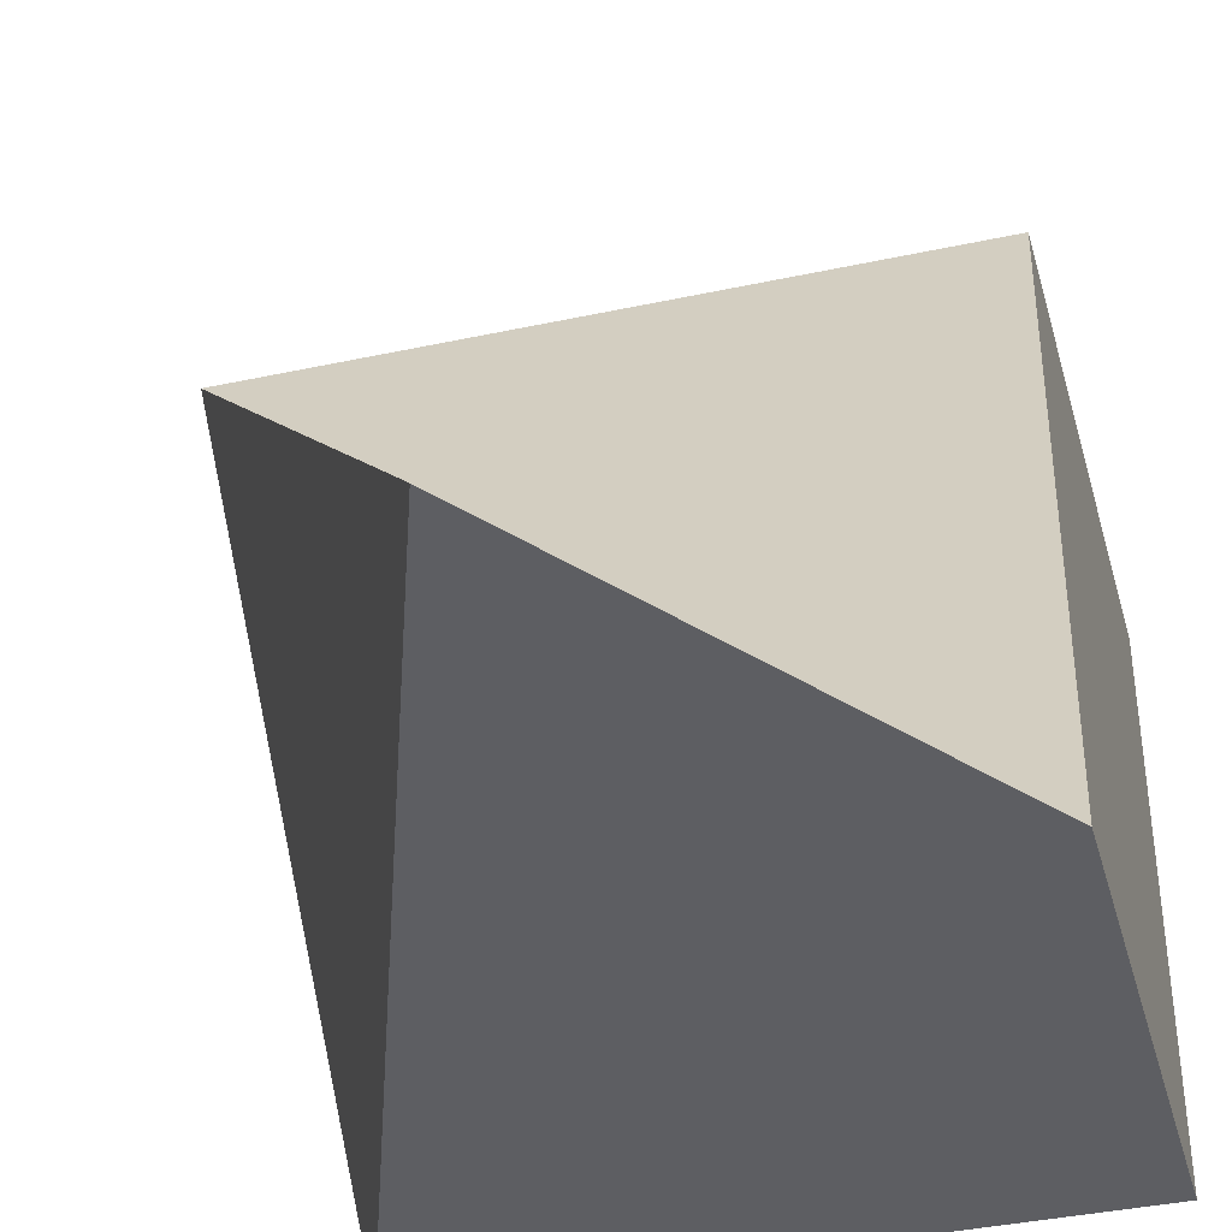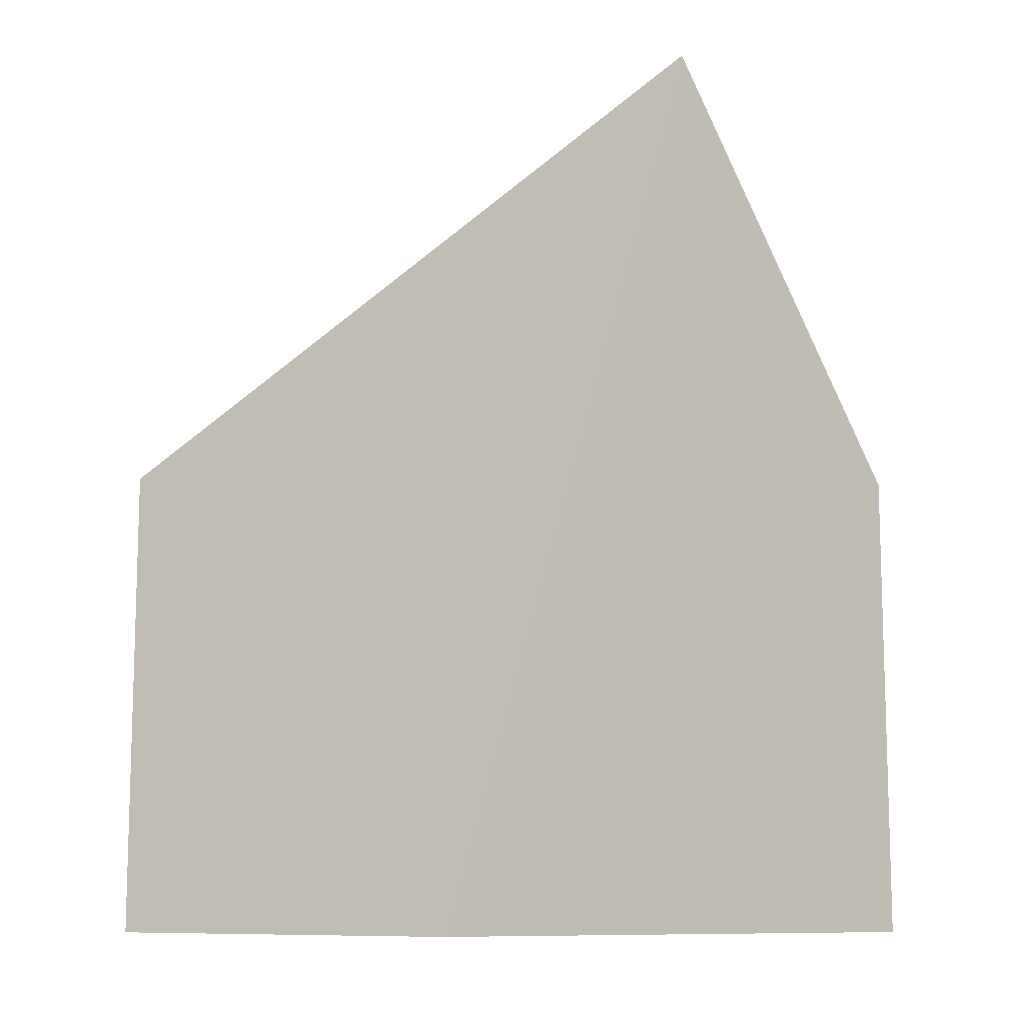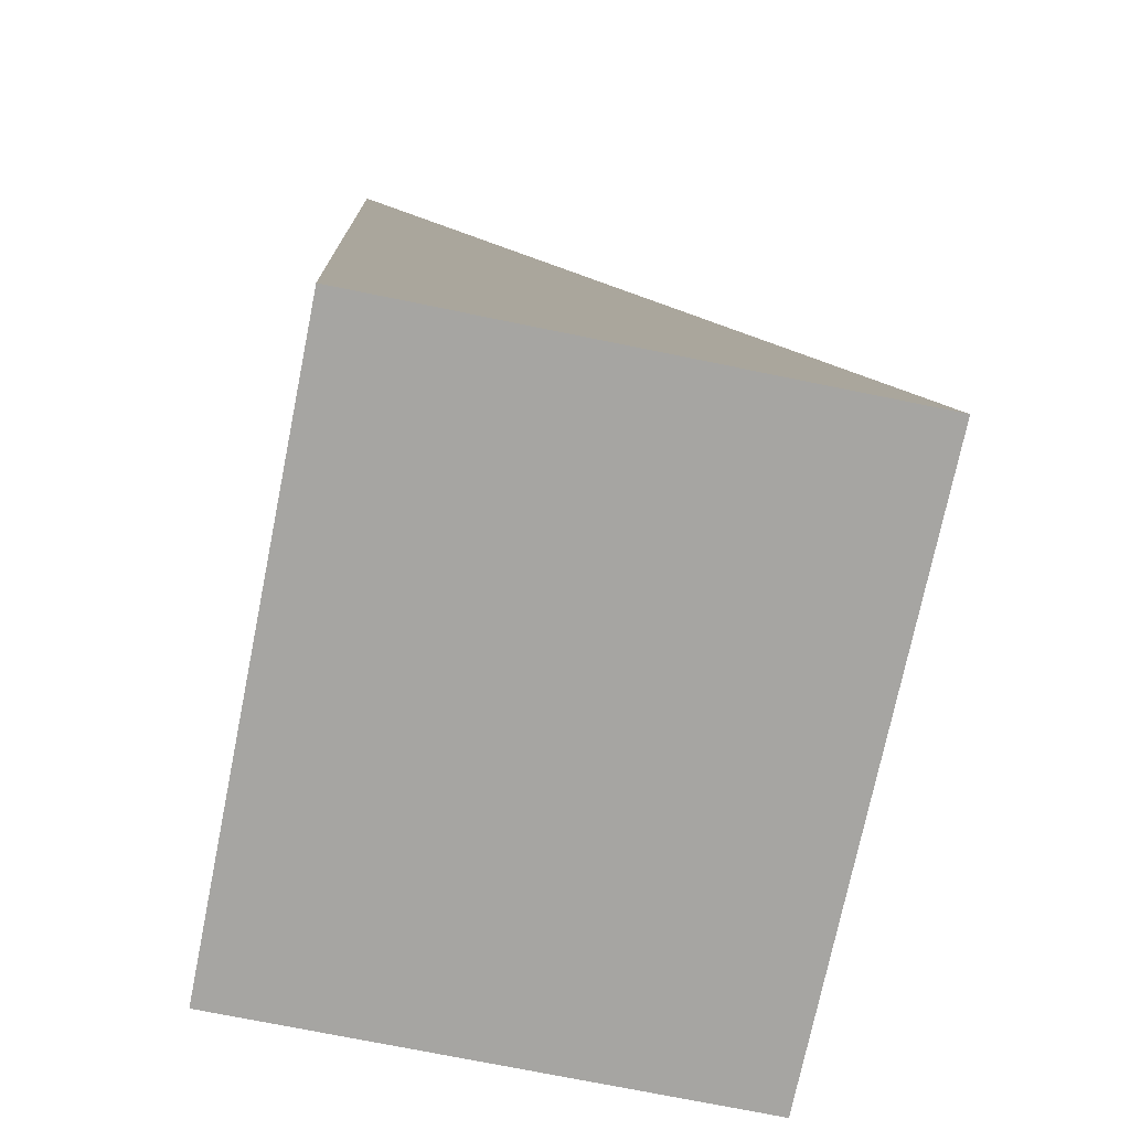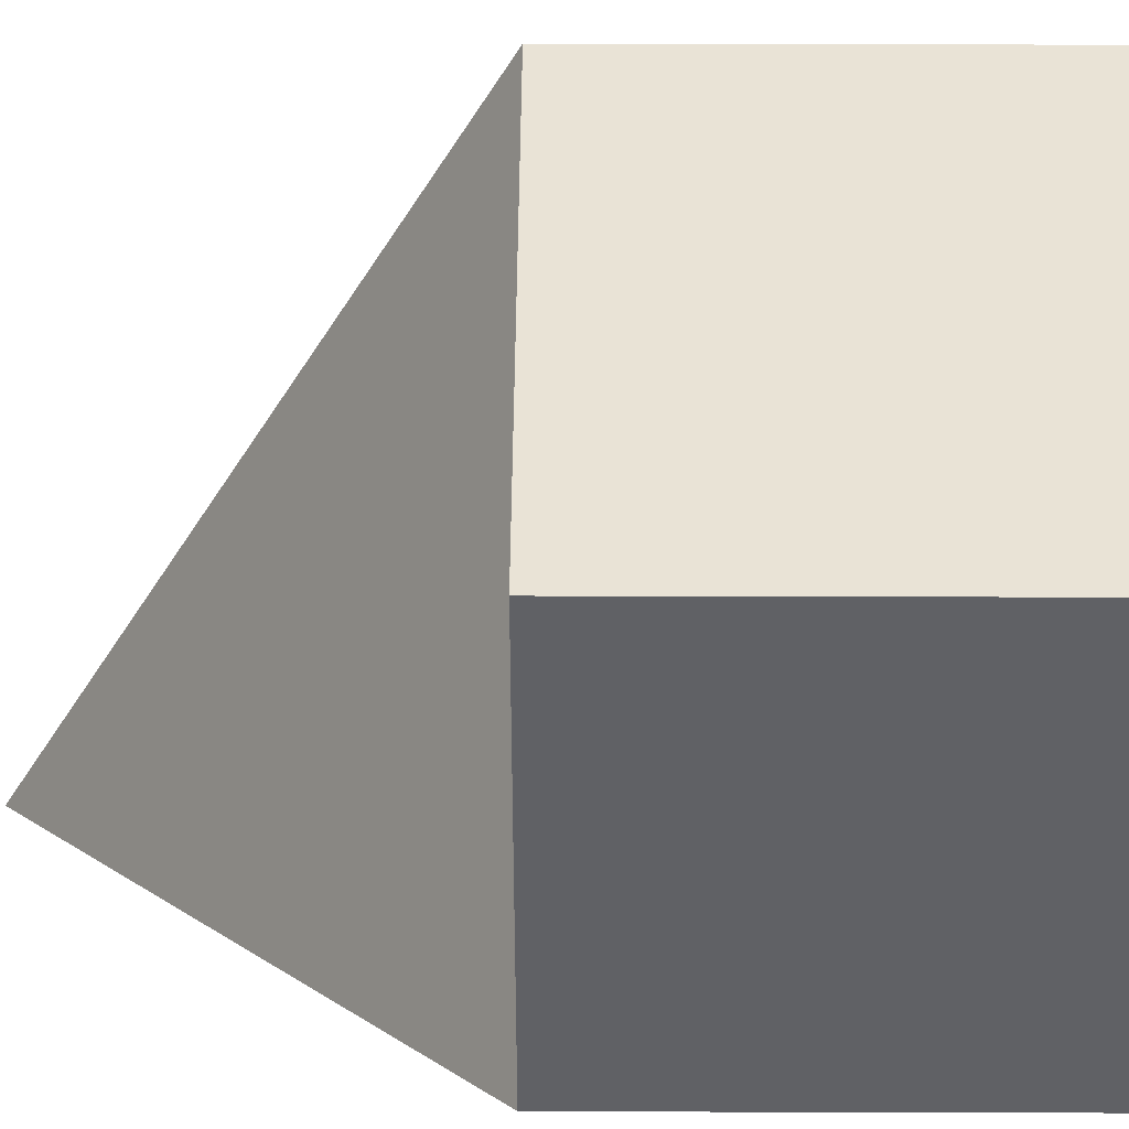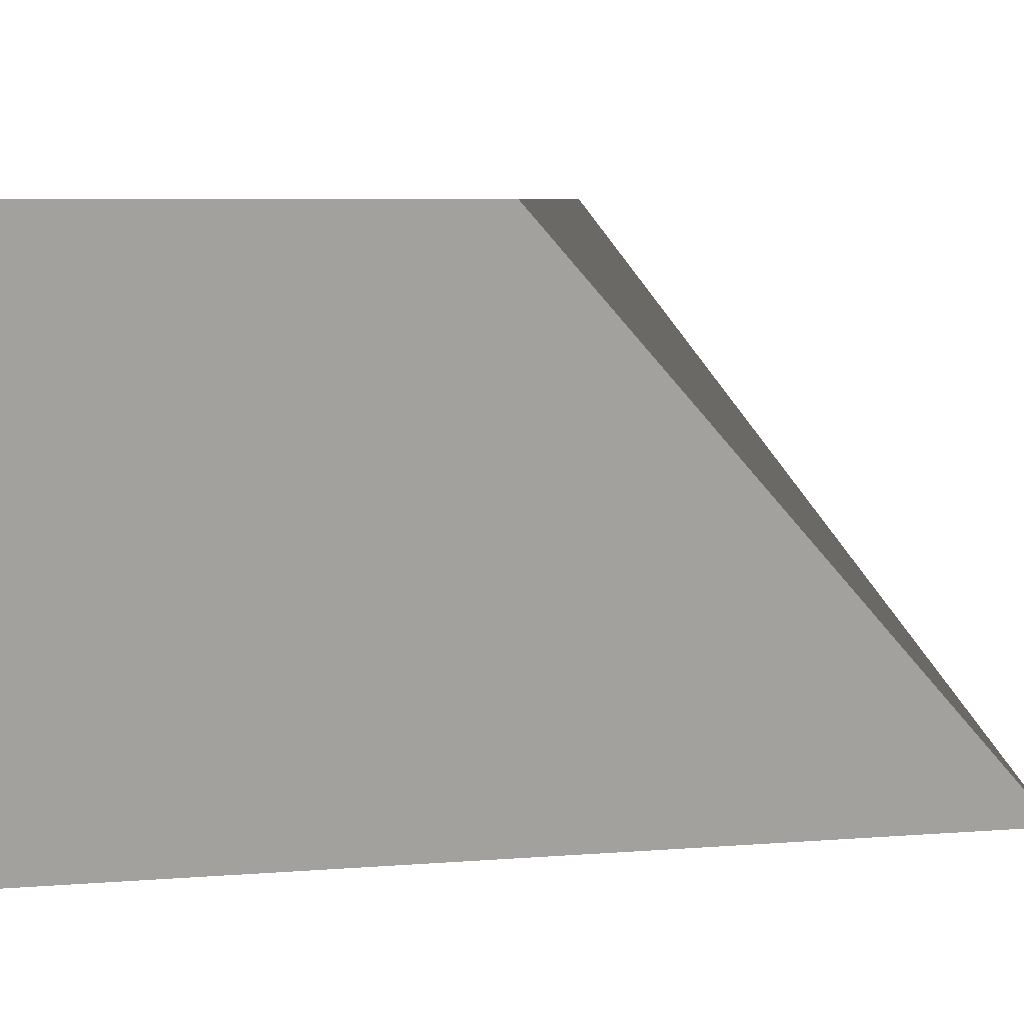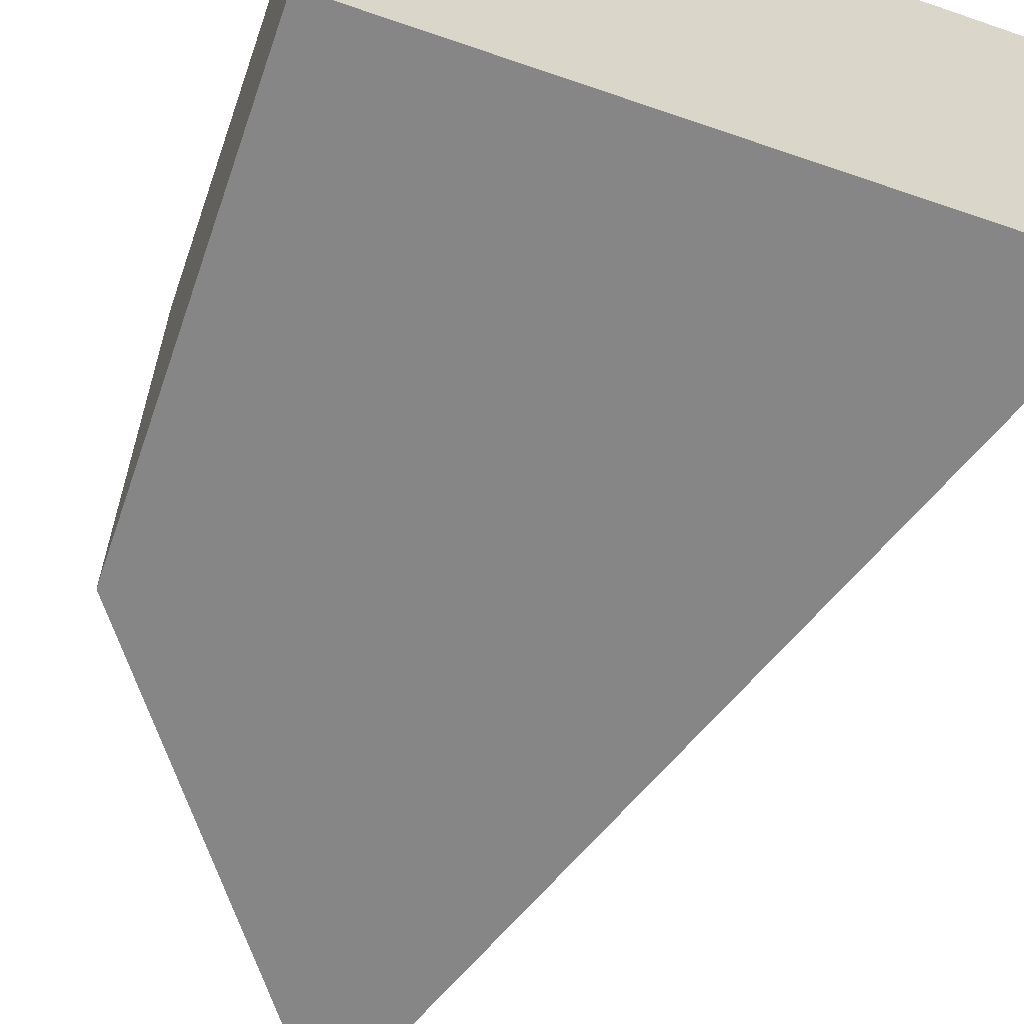
<metadata>
{"format":"obj","ext":"obj","renderer":"f3d","projection":"perspective","resolution":1024,"background":"white","views":[{"elev":-38.7,"azim":-164.8,"up":"+Z"},{"elev":-10.5,"azim":138.0,"up":"+Y"},{"elev":-73.6,"azim":78.5,"up":"+Y"},{"elev":42.3,"azim":-89.8,"up":"+Z"},{"elev":6.3,"azim":95.3,"up":"+Z"},{"elev":-62.2,"azim":-19.3,"up":"+Z"}]}
</metadata>
<code>
o Cube_Cube.001
v -0.4836 0 0.6702
v -0.4836 0.6165 0.6702
v -0.4836 0 0.01328
v -0.4836 0.6165 0.01328
v 0.3125 0 0.6702
v 0.3125 0.6165 0.6702
v 0.3125 0 0.01328
v -0.09435 1.148 0.01328
f 1 2 4 3
f 3 4 8 7
f 7 8 6 5
f 5 6 2 1
f 3 7 5 1
f 8 4 2 6

</code>
